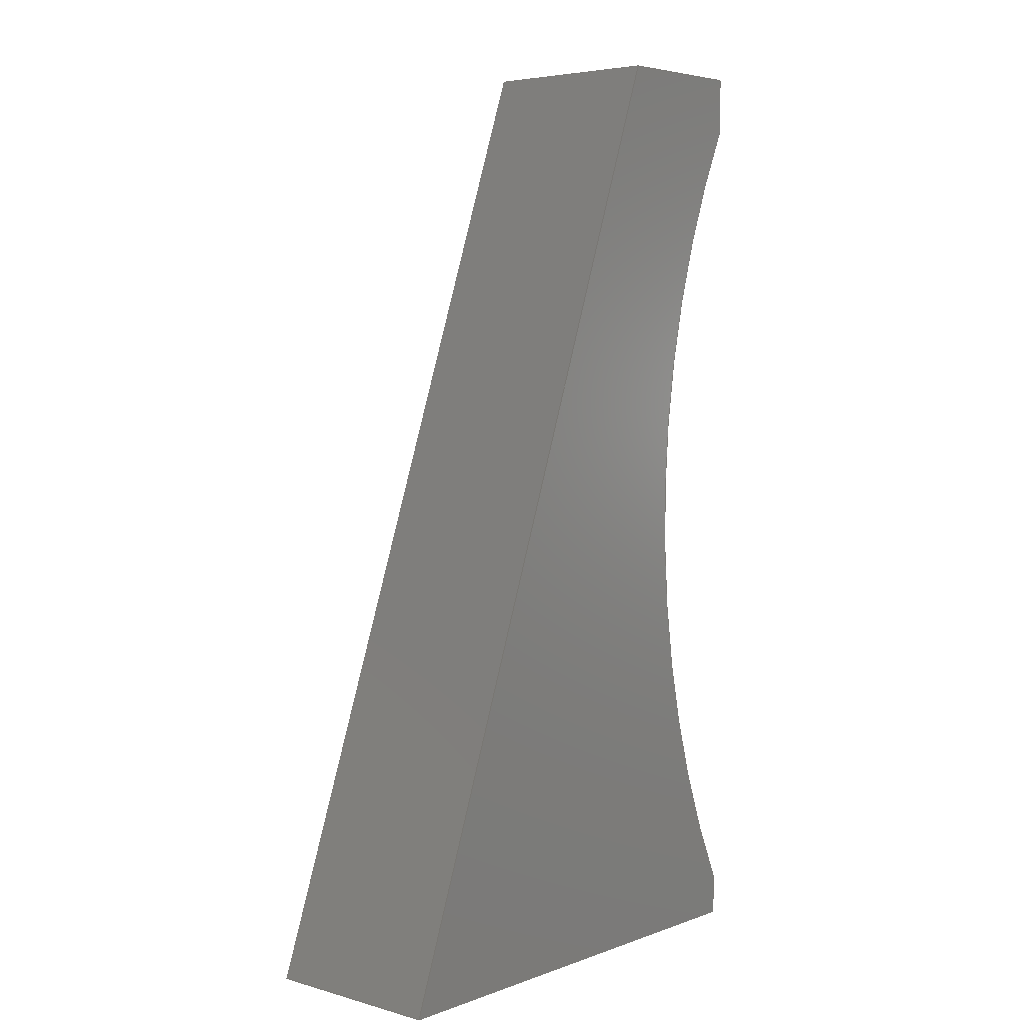
<metadata>
{"format":"step","ext":"step","renderer":"f3d","projection":"perspective","resolution":1024,"background":"white","views":[{"elev":4.7,"azim":131.3,"up":"+Z"}]}
</metadata>
<code>
ISO-10303-21;
DATA;
#1=MECHANICAL_DESIGN_GEOMETRIC_PRESENTATION_REPRESENTATION('',(#8),#424);
#2=ITEM_DEFINED_TRANSFORMATION($,$,#244,#271);
#3=(
REPRESENTATION_RELATIONSHIP($,$,#434,#433)
REPRESENTATION_RELATIONSHIP_WITH_TRANSFORMATION(#2)
SHAPE_REPRESENTATION_RELATIONSHIP()
);
#4=CONTEXT_DEPENDENT_SHAPE_REPRESENTATION(#3,#432);
#5=NEXT_ASSEMBLY_USAGE_OCCURRENCE('Claws:1','Claws:1','Claws:1',#436,#437,
'Claws:1');
#6=SHAPE_REPRESENTATION_RELATIONSHIP('SRR','None',#434,#7);
#7=ADVANCED_BREP_SHAPE_REPRESENTATION('',(#9),#423);
#8=STYLED_ITEM('',(#449),#9);
#9=MANIFOLD_SOLID_BREP('Body1',#242);
#10=FACE_BOUND('',#48,.T.);
#11=FACE_BOUND('',#51,.T.);
#12=FACE_BOUND('',#58,.T.);
#13=FACE_BOUND('',#59,.T.);
#14=PLANE('',#248);
#15=PLANE('',#249);
#16=PLANE('',#250);
#17=PLANE('',#251);
#18=PLANE('',#255);
#19=PLANE('',#260);
#20=PLANE('',#264);
#21=PLANE('',#267);
#22=PLANE('',#268);
#23=PLANE('',#269);
#24=PLANE('',#270);
#25=FACE_OUTER_BOUND('',#41,.T.);
#26=FACE_OUTER_BOUND('',#42,.T.);
#27=FACE_OUTER_BOUND('',#43,.T.);
#28=FACE_OUTER_BOUND('',#44,.T.);
#29=FACE_OUTER_BOUND('',#45,.T.);
#30=FACE_OUTER_BOUND('',#46,.T.);
#31=FACE_OUTER_BOUND('',#47,.T.);
#32=FACE_OUTER_BOUND('',#49,.T.);
#33=FACE_OUTER_BOUND('',#50,.T.);
#34=FACE_OUTER_BOUND('',#52,.T.);
#35=FACE_OUTER_BOUND('',#53,.T.);
#36=FACE_OUTER_BOUND('',#54,.T.);
#37=FACE_OUTER_BOUND('',#55,.T.);
#38=FACE_OUTER_BOUND('',#56,.T.);
#39=FACE_OUTER_BOUND('',#57,.T.);
#40=FACE_OUTER_BOUND('',#60,.T.);
#41=EDGE_LOOP('',(#161,#162,#163,#164));
#42=EDGE_LOOP('',(#165,#166,#167,#168));
#43=EDGE_LOOP('',(#169,#170,#171,#172));
#44=EDGE_LOOP('',(#173,#174,#175,#176));
#45=EDGE_LOOP('',(#177,#178,#179,#180,#181,#182));
#46=EDGE_LOOP('',(#183,#184,#185,#186));
#47=EDGE_LOOP('',(#187));
#48=EDGE_LOOP('',(#188));
#49=EDGE_LOOP('',(#189,#190,#191,#192));
#50=EDGE_LOOP('',(#193));
#51=EDGE_LOOP('',(#194));
#52=EDGE_LOOP('',(#195,#196,#197,#198));
#53=EDGE_LOOP('',(#199));
#54=EDGE_LOOP('',(#200,#201,#202,#203));
#55=EDGE_LOOP('',(#204));
#56=EDGE_LOOP('',(#205,#206,#207,#208));
#57=EDGE_LOOP('',(#209,#210,#211,#212));
#58=EDGE_LOOP('',(#213));
#59=EDGE_LOOP('',(#214));
#60=EDGE_LOOP('',(#215,#216,#217,#218,#219,#220));
#61=CIRCLE('',#246,76.59);
#62=CIRCLE('',#247,76.59);
#63=CIRCLE('',#253,2.25);
#64=CIRCLE('',#254,2.25);
#65=CIRCLE('',#256,1.5);
#66=CIRCLE('',#258,2.25);
#67=CIRCLE('',#259,2.25);
#68=CIRCLE('',#261,1.5);
#69=CIRCLE('',#263,1.5);
#70=CIRCLE('',#266,1.5);
#71=LINE('',#355,#91);
#72=LINE('',#359,#92);
#73=LINE('',#364,#93);
#74=LINE('',#366,#94);
#75=LINE('',#368,#95);
#76=LINE('',#369,#96);
#77=LINE('',#372,#97);
#78=LINE('',#374,#98);
#79=LINE('',#375,#99);
#80=LINE('',#377,#100);
#81=LINE('',#378,#101);
#82=LINE('',#381,#102);
#83=LINE('',#382,#103);
#84=LINE('',#387,#104);
#85=LINE('',#396,#105);
#86=LINE('',#403,#106);
#87=LINE('',#408,#107);
#88=LINE('',#413,#108);
#89=LINE('',#414,#109);
#90=LINE('',#416,#110);
#91=VECTOR('',#278,10);
#92=VECTOR('',#281,10);
#93=VECTOR('',#286,10);
#94=VECTOR('',#287,10);
#95=VECTOR('',#288,10);
#96=VECTOR('',#289,10);
#97=VECTOR('',#292,10);
#98=VECTOR('',#293,10);
#99=VECTOR('',#294,10);
#100=VECTOR('',#297,10);
#101=VECTOR('',#298,10);
#102=VECTOR('',#301,10);
#103=VECTOR('',#302,10);
#104=VECTOR('',#307,2.25);
#105=VECTOR('',#318,2.25);
#106=VECTOR('',#327,1.5);
#107=VECTOR('',#334,1.5);
#108=VECTOR('',#341,10);
#109=VECTOR('',#342,10);
#110=VECTOR('',#345,10);
#111=VERTEX_POINT('',#353);
#112=VERTEX_POINT('',#354);
#113=VERTEX_POINT('',#356);
#114=VERTEX_POINT('',#358);
#115=VERTEX_POINT('',#362);
#116=VERTEX_POINT('',#363);
#117=VERTEX_POINT('',#365);
#118=VERTEX_POINT('',#367);
#119=VERTEX_POINT('',#371);
#120=VERTEX_POINT('',#373);
#121=VERTEX_POINT('',#380);
#122=VERTEX_POINT('',#384);
#123=VERTEX_POINT('',#386);
#124=VERTEX_POINT('',#390);
#125=VERTEX_POINT('',#393);
#126=VERTEX_POINT('',#395);
#127=VERTEX_POINT('',#399);
#128=VERTEX_POINT('',#402);
#129=VERTEX_POINT('',#407);
#130=VERTEX_POINT('',#412);
#131=EDGE_CURVE('',#111,#112,#71,.T.);
#132=EDGE_CURVE('',#113,#111,#61,.T.);
#133=EDGE_CURVE('',#114,#113,#72,.T.);
#134=EDGE_CURVE('',#112,#114,#62,.T.);
#135=EDGE_CURVE('',#115,#116,#73,.T.);
#136=EDGE_CURVE('',#115,#117,#74,.T.);
#137=EDGE_CURVE('',#118,#117,#75,.T.);
#138=EDGE_CURVE('',#116,#118,#76,.T.);
#139=EDGE_CURVE('',#112,#119,#77,.T.);
#140=EDGE_CURVE('',#119,#120,#78,.T.);
#141=EDGE_CURVE('',#111,#120,#79,.T.);
#142=EDGE_CURVE('',#120,#118,#80,.T.);
#143=EDGE_CURVE('',#119,#116,#81,.T.);
#144=EDGE_CURVE('',#121,#114,#82,.T.);
#145=EDGE_CURVE('',#115,#121,#83,.T.);
#146=EDGE_CURVE('',#122,#122,#63,.T.);
#147=EDGE_CURVE('',#122,#123,#84,.T.);
#148=EDGE_CURVE('',#123,#123,#64,.T.);
#149=EDGE_CURVE('',#124,#124,#65,.T.);
#150=EDGE_CURVE('',#125,#125,#66,.T.);
#151=EDGE_CURVE('',#125,#126,#85,.T.);
#152=EDGE_CURVE('',#126,#126,#67,.T.);
#153=EDGE_CURVE('',#127,#127,#68,.T.);
#154=EDGE_CURVE('',#124,#128,#86,.T.);
#155=EDGE_CURVE('',#128,#128,#69,.T.);
#156=EDGE_CURVE('',#127,#129,#87,.T.);
#157=EDGE_CURVE('',#129,#129,#70,.T.);
#158=EDGE_CURVE('',#130,#113,#88,.T.);
#159=EDGE_CURVE('',#121,#130,#89,.T.);
#160=EDGE_CURVE('',#117,#130,#90,.T.);
#161=ORIENTED_EDGE('',*,*,#131,.F.);
#162=ORIENTED_EDGE('',*,*,#132,.F.);
#163=ORIENTED_EDGE('',*,*,#133,.F.);
#164=ORIENTED_EDGE('',*,*,#134,.F.);
#165=ORIENTED_EDGE('',*,*,#135,.F.);
#166=ORIENTED_EDGE('',*,*,#136,.T.);
#167=ORIENTED_EDGE('',*,*,#137,.F.);
#168=ORIENTED_EDGE('',*,*,#138,.F.);
#169=ORIENTED_EDGE('',*,*,#131,.T.);
#170=ORIENTED_EDGE('',*,*,#139,.T.);
#171=ORIENTED_EDGE('',*,*,#140,.T.);
#172=ORIENTED_EDGE('',*,*,#141,.F.);
#173=ORIENTED_EDGE('',*,*,#138,.T.);
#174=ORIENTED_EDGE('',*,*,#142,.F.);
#175=ORIENTED_EDGE('',*,*,#140,.F.);
#176=ORIENTED_EDGE('',*,*,#143,.T.);
#177=ORIENTED_EDGE('',*,*,#134,.T.);
#178=ORIENTED_EDGE('',*,*,#144,.F.);
#179=ORIENTED_EDGE('',*,*,#145,.F.);
#180=ORIENTED_EDGE('',*,*,#135,.T.);
#181=ORIENTED_EDGE('',*,*,#143,.F.);
#182=ORIENTED_EDGE('',*,*,#139,.F.);
#183=ORIENTED_EDGE('',*,*,#146,.F.);
#184=ORIENTED_EDGE('',*,*,#147,.T.);
#185=ORIENTED_EDGE('',*,*,#148,.T.);
#186=ORIENTED_EDGE('',*,*,#147,.F.);
#187=ORIENTED_EDGE('',*,*,#148,.F.);
#188=ORIENTED_EDGE('',*,*,#149,.F.);
#189=ORIENTED_EDGE('',*,*,#150,.F.);
#190=ORIENTED_EDGE('',*,*,#151,.T.);
#191=ORIENTED_EDGE('',*,*,#152,.T.);
#192=ORIENTED_EDGE('',*,*,#151,.F.);
#193=ORIENTED_EDGE('',*,*,#152,.F.);
#194=ORIENTED_EDGE('',*,*,#153,.F.);
#195=ORIENTED_EDGE('',*,*,#149,.T.);
#196=ORIENTED_EDGE('',*,*,#154,.T.);
#197=ORIENTED_EDGE('',*,*,#155,.T.);
#198=ORIENTED_EDGE('',*,*,#154,.F.);
#199=ORIENTED_EDGE('',*,*,#155,.F.);
#200=ORIENTED_EDGE('',*,*,#153,.T.);
#201=ORIENTED_EDGE('',*,*,#156,.T.);
#202=ORIENTED_EDGE('',*,*,#157,.T.);
#203=ORIENTED_EDGE('',*,*,#156,.F.);
#204=ORIENTED_EDGE('',*,*,#157,.F.);
#205=ORIENTED_EDGE('',*,*,#133,.T.);
#206=ORIENTED_EDGE('',*,*,#158,.F.);
#207=ORIENTED_EDGE('',*,*,#159,.F.);
#208=ORIENTED_EDGE('',*,*,#144,.T.);
#209=ORIENTED_EDGE('',*,*,#145,.T.);
#210=ORIENTED_EDGE('',*,*,#159,.T.);
#211=ORIENTED_EDGE('',*,*,#160,.F.);
#212=ORIENTED_EDGE('',*,*,#136,.F.);
#213=ORIENTED_EDGE('',*,*,#146,.T.);
#214=ORIENTED_EDGE('',*,*,#150,.T.);
#215=ORIENTED_EDGE('',*,*,#132,.T.);
#216=ORIENTED_EDGE('',*,*,#141,.T.);
#217=ORIENTED_EDGE('',*,*,#142,.T.);
#218=ORIENTED_EDGE('',*,*,#137,.T.);
#219=ORIENTED_EDGE('',*,*,#160,.T.);
#220=ORIENTED_EDGE('',*,*,#158,.T.);
#221=CYLINDRICAL_SURFACE('',#245,76.59);
#222=CYLINDRICAL_SURFACE('',#252,2.25);
#223=CYLINDRICAL_SURFACE('',#257,2.25);
#224=CYLINDRICAL_SURFACE('',#262,1.5);
#225=CYLINDRICAL_SURFACE('',#265,1.5);
#226=ADVANCED_FACE('',(#25),#221,.F.);
#227=ADVANCED_FACE('',(#26),#14,.F.);
#228=ADVANCED_FACE('',(#27),#15,.T.);
#229=ADVANCED_FACE('',(#28),#16,.T.);
#230=ADVANCED_FACE('',(#29),#17,.F.);
#231=ADVANCED_FACE('',(#30),#222,.F.);
#232=ADVANCED_FACE('',(#31,#10),#18,.T.);
#233=ADVANCED_FACE('',(#32),#223,.F.);
#234=ADVANCED_FACE('',(#33,#11),#19,.T.);
#235=ADVANCED_FACE('',(#34),#224,.F.);
#236=ADVANCED_FACE('',(#35),#20,.T.);
#237=ADVANCED_FACE('',(#36),#225,.F.);
#238=ADVANCED_FACE('',(#37),#21,.T.);
#239=ADVANCED_FACE('',(#38),#22,.T.);
#240=ADVANCED_FACE('',(#39,#12,#13),#23,.T.);
#241=ADVANCED_FACE('',(#40),#24,.T.);
#242=CLOSED_SHELL('',(#226,#227,#228,#229,#230,#231,#232,#233,#234,#235,
#236,#237,#238,#239,#240,#241));
#243=AXIS2_PLACEMENT_3D('',#350,#272,#273);
#244=AXIS2_PLACEMENT_3D('',#351,#274,#275);
#245=AXIS2_PLACEMENT_3D('',#352,#276,#277);
#246=AXIS2_PLACEMENT_3D('',#357,#279,#280);
#247=AXIS2_PLACEMENT_3D('',#360,#282,#283);
#248=AXIS2_PLACEMENT_3D('',#361,#284,#285);
#249=AXIS2_PLACEMENT_3D('',#370,#290,#291);
#250=AXIS2_PLACEMENT_3D('',#376,#295,#296);
#251=AXIS2_PLACEMENT_3D('',#379,#299,#300);
#252=AXIS2_PLACEMENT_3D('',#383,#303,#304);
#253=AXIS2_PLACEMENT_3D('',#385,#305,#306);
#254=AXIS2_PLACEMENT_3D('',#388,#308,#309);
#255=AXIS2_PLACEMENT_3D('',#389,#310,#311);
#256=AXIS2_PLACEMENT_3D('',#391,#312,#313);
#257=AXIS2_PLACEMENT_3D('',#392,#314,#315);
#258=AXIS2_PLACEMENT_3D('',#394,#316,#317);
#259=AXIS2_PLACEMENT_3D('',#397,#319,#320);
#260=AXIS2_PLACEMENT_3D('',#398,#321,#322);
#261=AXIS2_PLACEMENT_3D('',#400,#323,#324);
#262=AXIS2_PLACEMENT_3D('',#401,#325,#326);
#263=AXIS2_PLACEMENT_3D('',#404,#328,#329);
#264=AXIS2_PLACEMENT_3D('',#405,#330,#331);
#265=AXIS2_PLACEMENT_3D('',#406,#332,#333);
#266=AXIS2_PLACEMENT_3D('',#409,#335,#336);
#267=AXIS2_PLACEMENT_3D('',#410,#337,#338);
#268=AXIS2_PLACEMENT_3D('',#411,#339,#340);
#269=AXIS2_PLACEMENT_3D('',#415,#343,#344);
#270=AXIS2_PLACEMENT_3D('',#417,#346,#347);
#271=AXIS2_PLACEMENT_3D('',#418,#348,#349);
#272=DIRECTION('axis',(0,0,1));
#273=DIRECTION('refdir',(1,0,0));
#274=DIRECTION('axis',(0,0,1));
#275=DIRECTION('refdir',(1,0,0));
#276=DIRECTION('center_axis',(7.401e-17,1,0));
#277=DIRECTION('ref_axis',(1,-7.401e-17,2.776e-17));
#278=DIRECTION('',(-7.401e-17,-1,0));
#279=DIRECTION('center_axis',(0,-1,0));
#280=DIRECTION('ref_axis',(1,-7.401e-17,2.776e-17));
#281=DIRECTION('',(7.401e-17,1,0));
#282=DIRECTION('center_axis',(0,1,0));
#283=DIRECTION('ref_axis',(1,-7.401e-17,2.776e-17));
#284=DIRECTION('center_axis',(-0.9415,3.484e-17,-0.3371));
#285=DIRECTION('ref_axis',(-0.3371,3.265e-17,0.9415));
#286=DIRECTION('',(-0.3371,0,0.9415));
#287=DIRECTION('',(0,1,0));
#288=DIRECTION('',(0.3371,0,-0.9415));
#289=DIRECTION('',(3.701e-17,1,0));
#290=DIRECTION('center_axis',(-1,0,0));
#291=DIRECTION('ref_axis',(0,0,1));
#292=DIRECTION('',(0,0,1));
#293=DIRECTION('',(0,1,0));
#294=DIRECTION('',(0,0,1));
#295=DIRECTION('center_axis',(0,0,1));
#296=DIRECTION('ref_axis',(1,0,0));
#297=DIRECTION('',(1,0,0));
#298=DIRECTION('',(1,0,0));
#299=DIRECTION('center_axis',(0,1,0));
#300=DIRECTION('ref_axis',(1,0,0));
#301=DIRECTION('',(-1.11e-16,0,1));
#302=DIRECTION('',(-1,0,6.123e-17));
#303=DIRECTION('center_axis',(0,0,1));
#304=DIRECTION('ref_axis',(1,0,0));
#305=DIRECTION('center_axis',(6.123e-17,0,1));
#306=DIRECTION('ref_axis',(1,0,0));
#307=DIRECTION('',(0,0,1));
#308=DIRECTION('center_axis',(0,0,1));
#309=DIRECTION('ref_axis',(1,0,0));
#310=DIRECTION('center_axis',(0,0,-1));
#311=DIRECTION('ref_axis',(1,0,0));
#312=DIRECTION('center_axis',(0,0,-1));
#313=DIRECTION('ref_axis',(1,0,0));
#314=DIRECTION('center_axis',(0,0,1));
#315=DIRECTION('ref_axis',(1,0,0));
#316=DIRECTION('center_axis',(6.123e-17,0,1));
#317=DIRECTION('ref_axis',(1,0,0));
#318=DIRECTION('',(0,0,1));
#319=DIRECTION('center_axis',(0,0,1));
#320=DIRECTION('ref_axis',(1,0,0));
#321=DIRECTION('center_axis',(0,0,-1));
#322=DIRECTION('ref_axis',(1,0,0));
#323=DIRECTION('center_axis',(0,0,-1));
#324=DIRECTION('ref_axis',(1,0,0));
#325=DIRECTION('center_axis',(0,0,1));
#326=DIRECTION('ref_axis',(1,0,0));
#327=DIRECTION('',(0,0,1));
#328=DIRECTION('center_axis',(0,0,1));
#329=DIRECTION('ref_axis',(1,0,0));
#330=DIRECTION('center_axis',(0,0,-1));
#331=DIRECTION('ref_axis',(-1,0,0));
#332=DIRECTION('center_axis',(0,0,1));
#333=DIRECTION('ref_axis',(1,0,0));
#334=DIRECTION('',(0,0,1));
#335=DIRECTION('center_axis',(0,0,1));
#336=DIRECTION('ref_axis',(1,0,0));
#337=DIRECTION('center_axis',(0,0,-1));
#338=DIRECTION('ref_axis',(-1,0,0));
#339=DIRECTION('center_axis',(-1,0,-1.11e-16));
#340=DIRECTION('ref_axis',(-1.11e-16,0,1));
#341=DIRECTION('',(-1.11e-16,0,1));
#342=DIRECTION('',(0,1,0));
#343=DIRECTION('center_axis',(-6.123e-17,0,-1));
#344=DIRECTION('ref_axis',(-1,0,6.123e-17));
#345=DIRECTION('',(-1,0,6.123e-17));
#346=DIRECTION('center_axis',(0,1,0));
#347=DIRECTION('ref_axis',(1,0,0));
#348=DIRECTION('',(-4.117e-31,-7.633e-17,1));
#349=DIRECTION('',(1,3.943e-16,-2.776e-17));
#350=CARTESIAN_POINT('',(0,0,0));
#351=CARTESIAN_POINT('',(0,0,0));
#352=CARTESIAN_POINT('Origin',(-77.54,4.441e-15,36.91));
#353=CARTESIAN_POINT('',(-8.7,15,70.47));
#354=CARTESIAN_POINT('',(-8.7,0,70.47));
#355=CARTESIAN_POINT('',(-8.7,-6.546e-16,70.47));
#356=CARTESIAN_POINT('',(-8.7,15,3.345));
#357=CARTESIAN_POINT('Origin',(-77.54,15,36.91));
#358=CARTESIAN_POINT('',(-8.7,6.192e-16,3.345));
#359=CARTESIAN_POINT('',(-8.7,-6.546e-16,3.345));
#360=CARTESIAN_POINT('Origin',(-77.54,6.528e-15,36.91));
#361=CARTESIAN_POINT('Origin',(30,-3.711e-15,0));
#362=CARTESIAN_POINT('',(30,0,-1.837e-15));
#363=CARTESIAN_POINT('',(3.15,-1.11e-15,75));
#364=CARTESIAN_POINT('',(22.95,-2.465e-31,19.69));
#365=CARTESIAN_POINT('',(30,15,0));
#366=CARTESIAN_POINT('',(30,0,-1.837e-15));
#367=CARTESIAN_POINT('',(3.15,15,75));
#368=CARTESIAN_POINT('',(22.95,15,19.69));
#369=CARTESIAN_POINT('',(3.15,-1.578e-15,75));
#370=CARTESIAN_POINT('Origin',(-8.7,0,60));
#371=CARTESIAN_POINT('',(-8.7,0,75));
#372=CARTESIAN_POINT('',(-8.7,0,60));
#373=CARTESIAN_POINT('',(-8.7,15,75));
#374=CARTESIAN_POINT('',(-8.7,0,75));
#375=CARTESIAN_POINT('',(-8.7,15,60));
#376=CARTESIAN_POINT('Origin',(-8.7,0,75));
#377=CARTESIAN_POINT('',(-8.7,15,75));
#378=CARTESIAN_POINT('',(-8.7,0,75));
#379=CARTESIAN_POINT('Origin',(10.65,0,37.5));
#380=CARTESIAN_POINT('',(-8.7,0,-6.163e-32));
#381=CARTESIAN_POINT('',(-8.7,0,-6.163e-32));
#382=CARTESIAN_POINT('',(30,0,-1.837e-15));
#383=CARTESIAN_POINT('Origin',(22.5,7.5,-9.185e-16));
#384=CARTESIAN_POINT('',(20.25,7.5,-9.185e-16));
#385=CARTESIAN_POINT('Origin',(22.5,7.5,-1.837e-15));
#386=CARTESIAN_POINT('',(20.25,7.5,6));
#387=CARTESIAN_POINT('',(20.25,7.5,-9.185e-16));
#388=CARTESIAN_POINT('Origin',(22.5,7.5,6));
#389=CARTESIAN_POINT('Origin',(22.5,7.5,6));
#390=CARTESIAN_POINT('',(21,7.5,6));
#391=CARTESIAN_POINT('Origin',(22.5,7.5,6));
#392=CARTESIAN_POINT('Origin',(7.5,7.5,-9.185e-16));
#393=CARTESIAN_POINT('',(5.25,7.5,-9.185e-16));
#394=CARTESIAN_POINT('Origin',(7.5,7.5,-1.837e-15));
#395=CARTESIAN_POINT('',(5.25,7.5,6));
#396=CARTESIAN_POINT('',(5.25,7.5,-9.185e-16));
#397=CARTESIAN_POINT('Origin',(7.5,7.5,6));
#398=CARTESIAN_POINT('Origin',(7.5,7.5,6));
#399=CARTESIAN_POINT('',(6,7.5,6));
#400=CARTESIAN_POINT('Origin',(7.5,7.5,6));
#401=CARTESIAN_POINT('Origin',(22.5,7.5,-13.5));
#402=CARTESIAN_POINT('',(21,7.5,14.5));
#403=CARTESIAN_POINT('',(21,7.5,-13.5));
#404=CARTESIAN_POINT('Origin',(22.5,7.5,14.5));
#405=CARTESIAN_POINT('Origin',(15,7.5,14.5));
#406=CARTESIAN_POINT('Origin',(7.5,7.5,-13.5));
#407=CARTESIAN_POINT('',(6,7.5,14.5));
#408=CARTESIAN_POINT('',(6,7.5,-13.5));
#409=CARTESIAN_POINT('Origin',(7.5,7.5,14.5));
#410=CARTESIAN_POINT('Origin',(15,7.5,14.5));
#411=CARTESIAN_POINT('Origin',(-8.7,0,-6.163e-32));
#412=CARTESIAN_POINT('',(-8.7,15,0));
#413=CARTESIAN_POINT('',(-8.7,15,-6.163e-32));
#414=CARTESIAN_POINT('',(-8.7,0,-6.163e-32));
#415=CARTESIAN_POINT('Origin',(30,0,-1.837e-15));
#416=CARTESIAN_POINT('',(30,15,-1.837e-15));
#417=CARTESIAN_POINT('Origin',(10.65,15,37.5));
#418=CARTESIAN_POINT('',(50,-7.5,13));
#419=UNCERTAINTY_MEASURE_WITH_UNIT(LENGTH_MEASURE(0.01),#425,
'DISTANCE_ACCURACY_VALUE',
'Maximum model space distance between geometric entities at asserted c
onnectivities');
#420=UNCERTAINTY_MEASURE_WITH_UNIT(LENGTH_MEASURE(0.01),#425,
'DISTANCE_ACCURACY_VALUE',
'Maximum model space distance between geometric entities at asserted c
onnectivities');
#421=UNCERTAINTY_MEASURE_WITH_UNIT(LENGTH_MEASURE(0.01),#425,
'DISTANCE_ACCURACY_VALUE',
'Maximum model space distance between geometric entities at asserted c
onnectivities');
#422=(
GEOMETRIC_REPRESENTATION_CONTEXT(3)
GLOBAL_UNCERTAINTY_ASSIGNED_CONTEXT((#419))
GLOBAL_UNIT_ASSIGNED_CONTEXT((#425,#426,#427))
REPRESENTATION_CONTEXT('','3D')
);
#423=(
GEOMETRIC_REPRESENTATION_CONTEXT(3)
GLOBAL_UNCERTAINTY_ASSIGNED_CONTEXT((#420))
GLOBAL_UNIT_ASSIGNED_CONTEXT((#425,#426,#427))
REPRESENTATION_CONTEXT('','3D')
);
#424=(
GEOMETRIC_REPRESENTATION_CONTEXT(3)
GLOBAL_UNCERTAINTY_ASSIGNED_CONTEXT((#421))
GLOBAL_UNIT_ASSIGNED_CONTEXT((#425,#426,#427))
REPRESENTATION_CONTEXT('','3D')
);
#425=(
LENGTH_UNIT()
NAMED_UNIT(*)
SI_UNIT(.MILLI.,.METRE.)
);
#426=(
NAMED_UNIT(*)
PLANE_ANGLE_UNIT()
SI_UNIT($,.RADIAN.)
);
#427=(
NAMED_UNIT(*)
SI_UNIT($,.STERADIAN.)
SOLID_ANGLE_UNIT()
);
#428=SHAPE_DEFINITION_REPRESENTATION(#430,#433);
#429=SHAPE_DEFINITION_REPRESENTATION(#431,#434);
#430=PRODUCT_DEFINITION_SHAPE('',$,#436);
#431=PRODUCT_DEFINITION_SHAPE('',$,#437);
#432=PRODUCT_DEFINITION_SHAPE($,$,#5);
#433=SHAPE_REPRESENTATION('',(#243,#271),#422);
#434=SHAPE_REPRESENTATION('',(#244),#423);
#435=PRODUCT_DEFINITION_CONTEXT('part definition',#443,'design');
#436=PRODUCT_DEFINITION('Finger','Finger v4',#438,#435);
#437=PRODUCT_DEFINITION('Claws','Claws',#439,#435);
#438=PRODUCT_DEFINITION_FORMATION('',$,#445);
#439=PRODUCT_DEFINITION_FORMATION('',$,#446);
#440=PRODUCT_RELATED_PRODUCT_CATEGORY('Finger v4','Finger v4',(#445));
#441=PRODUCT_RELATED_PRODUCT_CATEGORY('Claws','Claws',(#446));
#442=APPLICATION_PROTOCOL_DEFINITION('international standard',
'automotive_design',2009,#443);
#443=APPLICATION_CONTEXT(
'Core Data for Automotive Mechanical Design Process');
#444=PRODUCT_CONTEXT('part definition',#443,'mechanical');
#445=PRODUCT('Finger','Finger v4',$,(#444));
#446=PRODUCT('Claws','Claws',$,(#444));
#447=PRESENTATION_STYLE_ASSIGNMENT((#451));
#448=PRESENTATION_STYLE_ASSIGNMENT((#452));
#449=PRESENTATION_STYLE_ASSIGNMENT((#453));
#450=PRESENTATION_STYLE_ASSIGNMENT((#454));
#451=SURFACE_STYLE_USAGE(.BOTH.,#455);
#452=SURFACE_STYLE_USAGE(.BOTH.,#456);
#453=SURFACE_STYLE_USAGE(.BOTH.,#457);
#454=SURFACE_STYLE_USAGE(.BOTH.,#458);
#455=SURFACE_SIDE_STYLE('',(#459));
#456=SURFACE_SIDE_STYLE('',(#460));
#457=SURFACE_SIDE_STYLE('',(#461));
#458=SURFACE_SIDE_STYLE('',(#462));
#459=SURFACE_STYLE_FILL_AREA(#463);
#460=SURFACE_STYLE_FILL_AREA(#464);
#461=SURFACE_STYLE_FILL_AREA(#465);
#462=SURFACE_STYLE_FILL_AREA(#466);
#463=FILL_AREA_STYLE('Steel - Satin',(#467));
#464=FILL_AREA_STYLE('Stainless Steel - Brushed Linear Long',(#468));
#465=FILL_AREA_STYLE('Paint - Enamel Glossy (Red)',(#469));
#466=FILL_AREA_STYLE('Paint - Enamel Glossy (White)',(#470));
#467=FILL_AREA_STYLE_COLOUR('Steel - Satin',#471);
#468=FILL_AREA_STYLE_COLOUR('Stainless Steel - Brushed Linear Long',#472);
#469=FILL_AREA_STYLE_COLOUR('Paint - Enamel Glossy (Red)',#473);
#470=FILL_AREA_STYLE_COLOUR('Paint - Enamel Glossy (White)',#474);
#471=COLOUR_RGB('Steel - Satin',0.6275,0.6275,0.6275);
#472=COLOUR_RGB('Stainless Steel - Brushed Linear Long',0.7961,
0.7961,0.7961);
#473=COLOUR_RGB('Paint - Enamel Glossy (Red)',0.7686,0.2078,
0.1529);
#474=COLOUR_RGB('Paint - Enamel Glossy (White)',0.9647,0.9647,
0.9529);
ENDSEC;
END-ISO-10303-21;

</code>
